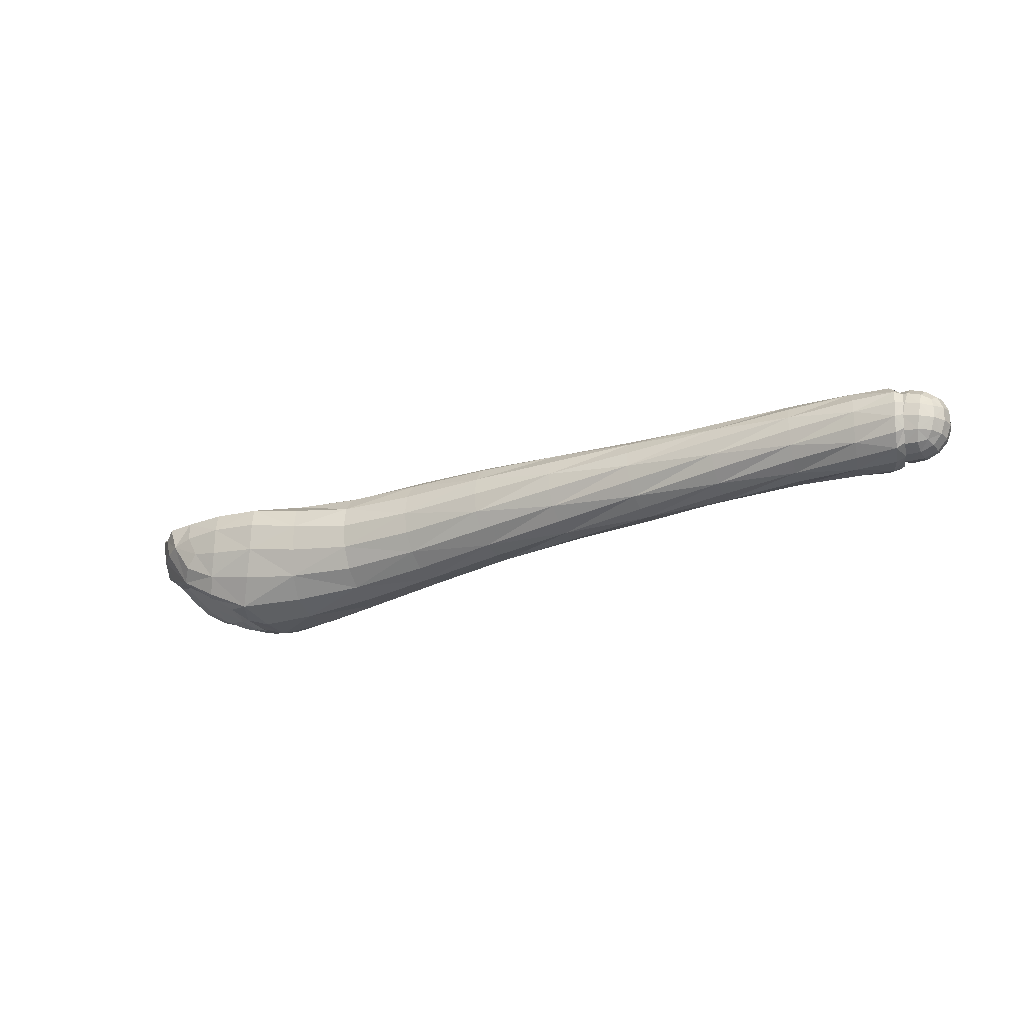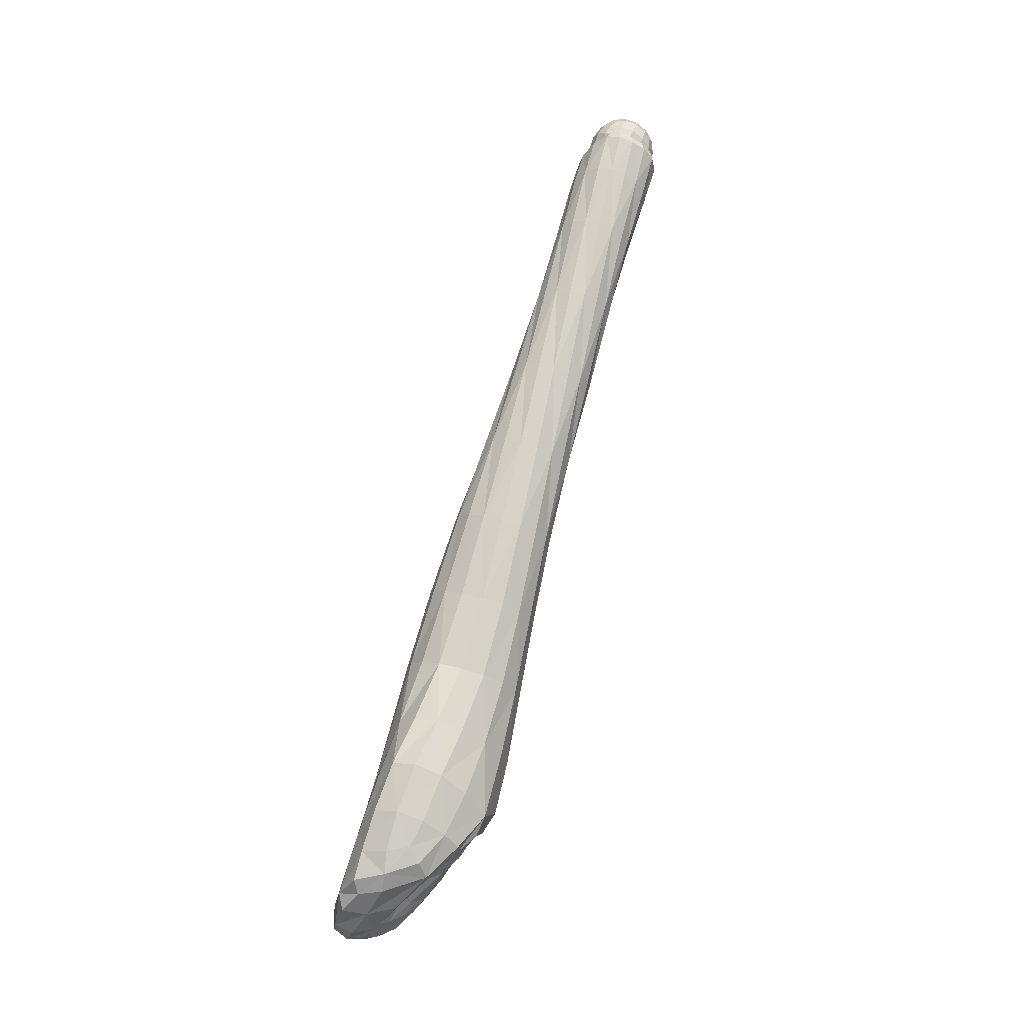
<metadata>
{"format":"obj","ext":"obj","renderer":"f3d","projection":"perspective","resolution":1024,"background":"white","views":[{"elev":-28.4,"azim":28.5,"up":"+Y"},{"elev":78.2,"azim":-74.7,"up":"+Z"}]}
</metadata>
<code>
o lower_arm_left.001
v 0.1689 0.01047 0.01018
v 0.2211 0.008393 0.009317
v 0.1963 0.007325 0.01103
v 0.1158 0.009885 0.01462
v 0.1422 0.004909 0.0144
v 0.1158 0.003903 0.01585
v 0.1691 0.001077 0.01338
v 0.169 0.006087 0.01265
v 0.08982 0.009804 0.01546
v 0.08986 0.003166 0.01658
v 0.06657 0.01059 0.0168
v 0.04841 0.01297 0.02028
v 0.04918 0.005917 0.0222
v 0.04851 -0.00209 0.02078
v 0.03428 0.008567 0.02592
v 0.06665 -0.003679 0.01678
v 0.0668 0.003558 0.01818
v 0.1966 0.002801 0.01255
v 0.2218 -0.00043 0.01205
v 0.1967 -0.001979 0.01224
v 0.1693 -0.007896 0.009296
v 0.1692 -0.00382 0.01216
v 0.1966 -0.006297 0.01028
v 0.1158 -0.002126 0.01488
v 0.1423 -0.005562 0.01194
v 0.1422 -0.000595 0.01421
v 0.1159 -0.007251 0.0117
v 0.08988 -0.003423 0.01528
v 0.06613 -0.00995 0.01281
v 0.08989 -0.008922 0.01156
v 0.1159 -0.01078 0.006912
v 0.03325 9.8e-05 0.02459
v 0.03007 -0.008247 0.02081
v 0.06557 -0.0143 0.006884
v 0.04642 -0.009699 0.01671
v 0.04424 -0.01539 0.01017
v 0.1964 -0.009433 0.006847
v 0.1694 -0.01044 0.005109
v 0.1159 -0.01205 0.001169
v 0.1425 -0.01113 0.003077
v 0.1424 -0.009302 0.008067
v 0.1159 -0.01102 -0.004631
v 0.08987 -0.01261 0.006163
v 0.06531 -0.01577 -0.000402
v 0.08984 -0.01375 -0.000218
v 0.0433 -0.01765 0.001283
v 0.02721 -0.01818 0.003717
v 0.06522 -0.0144 -0.007711
v 0.1957 -0.01067 -0.001993
v 0.1961 -0.01101 0.002555
v 0.1953 -0.008591 -0.006103
v 0.1695 -0.0112 0.000309
v 0.1426 -0.01091 -0.002215
v 0.1428 -0.004478 -0.01061
v 0.1427 -0.008525 -0.006998
v 0.1159 -0.007679 -0.009571
v 0.1696 -0.009898 -0.004392
v 0.08979 -0.01237 -0.00656
v 0.08974 -0.008482 -0.01186
v 0.06517 -0.004117 -0.01768
v 0.08969 -0.002844 -0.01542
v 0.06519 -0.01023 -0.0137
v 0.0431 -0.01221 -0.01494
v 0.0269 -0.01748 -0.006416
v 0.04308 -0.01656 -0.007792
v 0.02688 -0.01378 -0.01434
v 0.2181 -0.01002 -0.004779
v 0.1949 -0.004968 -0.009105
v 0.1696 -0.00689 -0.008312
v 0.1695 -0.002511 -0.01077
v 0.1158 0.003293 -0.01422
v 0.1428 0.000719 -0.01238
v 0.1427 0.006225 -0.0122
v 0.1159 -0.002688 -0.01298
v 0.06511 0.01019 -0.01754
v 0.08965 0.00379 -0.01655
v 0.06513 0.003067 -0.01895
v 0.1158 0.009322 -0.01325
v 0.04319 -0.005678 -0.01954
v 0.02359 -0.007614 -0.02066
v 0.02441 0.001195 -0.02246
v 0.04316 0.009548 -0.0195
v 0.04319 0.001968 -0.021
v 0.2164 -0.002764 -0.01064
v 0.1947 -0.000444 -0.01062
v 0.1691 0.01147 -0.007417
v 0.1693 0.007397 -0.01028
v 0.1946 0.004336 -0.01032
v 0.1946 0.008654 -0.00836
v 0.1694 0.002502 -0.0115
v 0.1427 0.01119 -0.009928
v 0.08962 0.01038 -0.01524
v 0.08963 0.01956 -0.006125
v 0.08962 0.01588 -0.01153
v 0.1158 0.01445 -0.01007
v 0.04316 0.01587 -0.01524
v 0.0651 0.01615 -0.01352
v 0.02396 0.01564 -0.01665
v 0.04318 0.02011 -0.009022
v 0.2175 0.01021 -0.007098
v 0.169 0.01402 -0.003229
v 0.1949 0.01179 -0.004928
v 0.1952 0.01337 -0.000628
v 0.1426 0.01493 -0.00605
v 0.1424 0.01676 -0.00106
v 0.1158 0.01798 -0.005284
v 0.1158 0.01821 0.00626
v 0.1423 0.01654 0.004231
v 0.08967 0.02071 0.000256
v 0.1158 0.01924 0.000467
v 0.06539 0.02001 0.006246
v 0.06516 0.02136 -0.000771
v 0.06512 0.02013 -0.007671
v 0.02397 0.02004 -0.01018
v 0.02401 0.0214 -0.002551
v 0.04322 0.02142 -0.001689
v 0.1689 0.01348 0.006272
v 0.196 0.01095 0.008029
v 0.1956 0.01303 0.003912
v 0.1689 0.01477 0.00157
v 0.1158 0.01487 0.0112
v 0.1422 0.01415 0.009015
v 0.1422 0.01011 0.01262
v 0.08976 0.01544 0.01189
v 0.08971 0.01933 0.006597
v 0.06598 0.01625 0.01246
v 0.02532 0.02076 0.006155
v 0.0462 0.0177 0.01426
v 0.04399 0.02042 0.006244
v 0.2201 0.01147 0.005736
v 0.2399 0.009054 0.007289
v 0.2217 0.004229 0.01158
v 0.2415 0.005003 0.01038
v 0.2514 0.008967 0.005461
v 0.2417 0.00043 0.01145
v 0.2534 -0.003644 0.01005
v 0.2215 -0.004919 0.01084
v 0.2405 -0.008368 0.008586
v 0.2412 -0.004187 0.01078
v 0.2201 -0.0109 0.004216
v 0.2209 -0.008582 0.008085
v 0.2191 -0.01135 -0.000323
v 0.2379 -0.01245 7.8e-05
v 0.2394 -0.01137 0.004982
v 0.2338 -0.008781 -0.009555
v 0.2359 -0.0116 -0.005108
v 0.2171 -0.00696 -0.008374
v 0.2444 -0.009973 -0.01074
v 0.2424 -0.005859 -0.01427
v 0.2426 -0.000775 -0.01573
v 0.2324 -0.004609 -0.01265
v 0.2169 0.006552 -0.009909
v 0.2326 0.000322 -0.01378
v 0.2164 0.001982 -0.01112
v 0.2335 0.005255 -0.01309
v 0.2344 0.009433 -0.01069
v 0.2447 0.008791 -0.01324
v 0.2353 0.01223 -0.006931
v 0.2456 0.01177 -0.009669
v 0.2182 0.01248 -0.003191
v 0.2365 0.01304 -0.002127
v 0.2191 0.01286 0.001329
v 0.2487 0.01171 0.000621
v 0.2469 0.0127 -0.004742
v 0.238 0.01194 0.002898
v 0.03297 0.01549 0.02346
v 0.007268 0.009943 0.02573
v 0.01941 0.009924 0.02664
v 0.007662 0.01603 -0.01765
v 0.008073 0.009383 -0.02196
v 0.007673 0.02048 -0.0111
v -0.005327 0.02107 -0.01179
v 0.007709 0.02186 -0.003374
v 0.009194 0.02135 0.005585
v 0.02915 0.01917 0.01585
v -0.003815 0.02193 0.00489
v 0.01355 0.02013 0.01585
v 0.01792 0.0168 0.02401
v 0.000555 0.008591 0.0246
v 0.01028 0.003571 0.0251
v -0.004669 0.0101 -0.02243
v -0.014 0.01081 -0.0226
v -0.005338 0.01661 -0.01835
v -0.02005 0.01576 -0.01811
v -0.01465 0.01695 -0.01883
v -0.01464 0.02141 -0.01228
v -0.005299 0.02244 -0.004071
v -0.02022 0.02004 -0.0117
v -0.0202 0.02128 -0.004282
v -0.01461 0.02278 -0.004558
v -0.01845 0.0205 0.004309
v -0.01313 0.02227 0.00441
v 0.000549 0.02072 0.01515
v -0.007335 0.01505 0.01995
v -0.003535 0.01716 0.02261
v -0.008764 0.02106 0.01467
v -0.01345 0.01869 0.01425
v 0.005131 0.01724 0.02325
v -0.01842 0.007327 -0.01979
v -0.02205 0.01549 -0.009222
v -0.02129 0.01175 -0.01522
v -0.01946 0.01476 0.004764
v -0.02203 0.01635 -0.002719
v -0.01254 0.01116 0.0137
v -0.004711 0.008216 0.02126
v -0.008494 0.003381 0.01284
v 0.006282 -0.000402 0.02365
v 0.01868 0.001728 0.0256
v 0.002781 -0.003478 0.01975
v 0.02515 -0.01559 0.01481
v 0.0164 -0.005579 0.02276
v 0.01399 -0.01025 0.01913
v 0.02408 0.009067 -0.02104
v 0.0105 -0.005575 -0.02116
v -0.002662 0.002568 -0.02275
v 0.009297 0.001445 -0.02297
v -0.01206 0.004394 -0.022
v -0.008872 -0.000767 -0.0188
v -0.01799 0.01139 -0.02066
v 0.0063 -0.003986 0.01054
v 0.01266 -0.008787 0.01187
v 0.004782 -0.005173 0.01482
v 0.01287 -0.01053 0.01576
v 0.02047 -0.01607 0.005873
v 0.01871 -0.01456 0.01316
v 0.02018 -0.01573 -0.003059
v 0.0199 -0.01422 -0.01059
v 0.0175 -0.01198 -0.01561
v 0.01541 -0.01208 -0.01129
v 0.01083 -0.009459 -0.01699
v -1.2e-05 -0.003735 -0.02034
v 0.002605 -0.006541 -0.01622
v 0.004859 -0.006457 -0.01104
v -0.004502 -0.003126 -0.01478
v -0.01008 0.000809 -0.01223
v -0.01898 0.00742 -0.01147
v -0.01524 0.008321 -0.003226
v -0.01542 0.003048 -0.01601
v -0.01372 0.005282 -0.008154
v -0.008127 0.006429 -0.001194
v -0.02011 0.01091 -0.000475
v -0.02031 0.01062 -0.006012
v -0.01445 0.007935 0.001845
v -0.006981 0.005577 0.00377
v -0.01672 0.008452 0.005639
v -0.0108 0.004973 0.006827
v -0.003748 0.000301 0.0115
v -0.005999 0.003713 0.006703
v -0.000183 0.000364 0.009038
v 0.0166 -0.01202 0.01112
v 0.01299 -0.007385 0.00668
v 0.01756 -0.01219 0.007081
v 0.007174 -0.001919 0.000227
v 0.01741 -0.01206 6.1e-05
v 0.01307 -0.007164 0.000743
v 0.006397 -0.004097 -0.005442
v 0.01215 -0.008964 -0.005399
v 0.01678 -0.01285 -0.006627
v 0.01111 -0.01049 -0.01142
v -0.000918 -0.002771 -0.01019
v -9.9e-05 0.000211 -0.00529
v -0.000269 0.002817 -0.000225
v -0.00594 0.000417 -0.009447
v -0.006948 0.003491 -0.005882
v 0.000338 0.002036 0.004835
v 0.007122 -0.002393 0.005618
v 0.2502 0.00642 0.000652
v 0.2512 0.01011 3.9e-05
v 0.2521 0.005092 0.004075
v 0.2537 0.007787 0.004354
v 0.2558 0.004549 0.007488
v 0.2536 0.005118 0.008979
v 0.2561 0.000954 0.008769
v 0.254 0.000825 0.01039
v 0.2539 -0.002136 0.007158
v 0.2536 0.000839 0.006805
v 0.2556 -0.002866 0.008576
v 0.2527 -0.008017 0.008333
v 0.255 -0.006766 0.007276
v 0.2541 -0.01003 0.004462
v 0.2521 -0.006484 0.003408
v 0.2511 -0.008209 -0.000774
v 0.2516 -0.01142 0.005021
v 0.2473 -0.01253 -0.00579
v 0.2506 -0.01205 -0.005551
v 0.2526 -0.01192 -0.00027
v 0.2497 -0.01297 -0.000115
v 0.2498 -0.008791 -0.005326
v 0.2479 -0.007744 -0.008922
v 0.248 -0.01007 -0.01002
v 0.246 -0.006378 -0.01314
v 0.246 -0.001424 -0.01436
v 0.2438 0.004401 -0.0153
v 0.2463 -0.001702 -0.0115
v 0.2476 0.007639 -0.01229
v 0.2469 0.003638 -0.01398
v 0.2478 0.006259 -0.007416
v 0.247 0.004602 -0.01009
v 0.2489 0.006836 -0.0035
v 0.2483 0.01021 -0.009231
v 0.2495 0.01097 -0.004806
v 0.2496 -0.000756 -0.002007
v 0.2467 0.002403 -0.01186
v 0.2473 -0.001691 -0.008959
v 0.2486 -0.00138 -0.006029
v 0.2466 -0.005568 -0.01121
v 0.2529 -0.004106 0.005905
v 0.2507 -5.3e-05 0.001954
v 0.2538 0.003632 0.006182
v 0.2519 0.000489 0.004715
v 0.2614 0.008667 -0.002835
v 0.2566 0.006196 0.004642
v 0.261 0.007428 0.000907
v 0.2641 0.004825 0.000143
v 0.2603 0.004993 0.003832
v 0.257 0.01025 -0.002483
v 0.2608 0.008703 -0.006734
v 0.2599 0.007332 -0.01019
v 0.2484 0.009025 -0.006075
v 0.2567 0.01024 -0.00669
v 0.2524 0.01035 -0.00627
v 0.257 0.008866 0.00152
v 0.2526 0.006517 0.004263
v 0.2523 0.01044 -0.002334
v 0.2526 0.009075 0.001373
v 0.2486 0.007846 0.001001
v 0.2484 -0.009122 -0.001252
v 0.2524 -0.01065 -0.001293
v 0.2453 -0.006424 -0.001059
v 0.2522 -0.009288 -0.009503
v 0.2481 -0.007852 -0.008893
v 0.2478 -0.009088 -0.00515
v 0.2464 -0.004003 -0.01047
v 0.2521 -0.01068 -0.005499
v 0.2566 -0.009496 -0.009355
v 0.2605 -0.008265 -0.008984
v 0.253 -0.009125 0.002433
v 0.257 -0.009273 0.001776
v 0.2568 -0.01085 -0.005645
v 0.2568 -0.01077 -0.001715
v 0.2631 -0.003088 0.003075
v 0.2654 0.001114 -0.000159
v 0.2633 0.000708 0.003109
v 0.2661 0.001901 -0.003974
v 0.2611 -0.009492 -0.005555
v 0.2642 -0.006452 -0.005178
v 0.2636 -0.006658 -0.001277
v 0.2607 -0.009442 -0.001911
v 0.2653 -0.002958 -0.000472
v 0.2599 -0.008551 0.000732
v 0.2634 -0.005386 -0.008918
v 0.2659 -0.002424 -0.004616
v 0.265 -0.001591 -0.008681
v 0.2647 0.005829 -0.003346
v 0.2652 0.00239 -0.007797
v 0.2627 -0.000576 -0.01198
v 0.2624 0.005567 -0.009444
v 0.2639 0.006003 -0.006929
v 0.2562 0.008709 -0.01042
v 0.2595 0.004344 -0.01261
v 0.2553 0.005568 -0.01298
v 0.2629 0.003047 -0.01091
v 0.2526 -0.006619 -0.01263
v 0.2566 -0.006939 -0.01225
v 0.2533 -0.002792 -0.01419
v 0.2588 0.000503 -0.01383
v 0.2596 -0.006567 -0.01119
v 0.2576 -0.003433 -0.01373
v 0.2613 -0.004151 -0.01195
v 0.2492 -0.001788 -0.01327
v 0.2498 0.00227 -0.01334
v 0.2488 -0.005418 -0.01182
v 0.2543 0.001501 -0.01428
v 0.2475 0.006068 -0.01006
v 0.251 0.005992 -0.01214
v 0.2522 0.008856 -0.009762
v 0.2433 0.002004 -0.003369
v 0.2455 0.006242 -0.006713
v 0.2439 0.002537 -0.007519
v 0.2481 0.009074 -0.00243
v 0.2493 0.008134 -0.008719
v 0.2445 -0.00625 -0.004641
v 0.2461 0.002662 -0.01107
v 0.2451 -0.005247 -0.008134
v 0.2437 -0.001538 -0.007834
v 0.2458 -0.001133 -0.0111
v 0.2441 0.001173 0.000697
v 0.243 -0.002322 -0.004013
v 0.2439 -0.002807 -0.000187
v 0.2468 -0.005985 0.001457
v 0.2458 0.004969 0.000933
v 0.245 0.006036 -0.002808
v 0.2479 0.00373 0.003966
v 0.2496 0.006148 0.003208
v 0.2515 0.00301 0.005743
v 0.2497 -0.004764 0.004621
v 0.2492 -0.00775 0.002207
v 0.2549 -0.001924 0.00629
v 0.2465 0.000158 0.003997
v 0.2503 -0.000925 0.00585
v 0.2462 -0.003465 0.002927
v 0.2581 -0.006412 0.004154
v 0.2617 -0.006488 0.002069
v 0.2539 -0.005986 0.004994
v 0.2594 -0.002695 0.005347
v 0.2558 0.002367 0.006202
v 0.2627 0.003577 0.002479
v 0.26 0.001363 0.005276
f 130 118 3 2
f 1 8 3 118
f 7 18 3 8
f 132 2 3 18
f 1 123 5 8
f 4 6 5 123
f 24 26 5 6
f 7 8 5 26
f 4 9 10 6
f 11 17 10 9
f 16 28 10 17
f 24 6 10 28
f 11 12 13 17
f 166 15 13 12
f 32 14 13 15
f 16 17 13 14
f 132 18 20 19
f 7 22 20 18
f 21 23 20 22
f 137 19 20 23
f 7 26 25 22
f 24 27 25 26
f 31 41 25 27
f 21 22 25 41
f 24 28 30 27
f 16 29 30 28
f 34 43 30 29
f 31 27 30 43
f 16 14 35 29
f 32 33 35 14
f 210 36 35 33
f 34 29 35 36
f 137 23 37 141
f 21 38 37 23
f 52 50 37 38
f 140 141 37 50
f 21 41 40 38
f 31 39 40 41
f 42 53 40 39
f 52 38 40 53
f 31 43 45 39
f 34 44 45 43
f 48 58 45 44
f 42 39 45 58
f 34 36 46 44
f 210 47 46 36
f 64 65 46 47
f 48 44 46 65
f 140 50 49 142
f 52 57 49 50
f 69 51 49 57
f 67 142 49 51
f 52 53 55 57
f 42 56 55 53
f 74 54 55 56
f 69 57 55 54
f 42 58 59 56
f 48 62 59 58
f 60 61 59 62
f 74 56 59 61
f 48 65 63 62
f 64 66 63 65
f 80 79 63 66
f 60 62 63 79
f 67 51 68 147
f 69 70 68 51
f 90 85 68 70
f 84 147 68 85
f 69 54 72 70
f 74 71 72 54
f 78 73 72 71
f 90 70 72 73
f 74 61 76 71
f 60 77 76 61
f 75 92 76 77
f 78 71 76 92
f 60 79 83 77
f 80 81 83 79
f 213 82 83 81
f 75 77 83 82
f 84 85 88 154
f 90 87 88 85
f 86 89 88 87
f 152 154 88 89
f 90 73 91 87
f 78 95 91 73
f 106 104 91 95
f 86 87 91 104
f 78 92 94 95
f 75 97 94 92
f 113 93 94 97
f 106 95 94 93
f 75 82 96 97
f 213 98 96 82
f 114 99 96 98
f 113 97 96 99
f 152 89 102 100
f 86 101 102 89
f 120 103 102 101
f 160 100 102 103
f 86 104 105 101
f 106 110 105 104
f 107 108 105 110
f 120 101 105 108
f 106 93 109 110
f 113 112 109 93
f 111 125 109 112
f 107 110 109 125
f 113 99 116 112
f 114 115 116 99
f 127 129 116 115
f 111 112 116 129
f 160 103 119 162
f 120 117 119 103
f 1 118 119 117
f 130 162 119 118
f 120 108 122 117
f 107 121 122 108
f 4 123 122 121
f 1 117 122 123
f 107 125 124 121
f 111 126 124 125
f 11 9 124 126
f 4 121 124 9
f 111 129 128 126
f 127 175 128 129
f 166 12 128 175
f 11 126 128 12
f 163 165 131 134
f 130 2 131 165
f 132 133 131 2
f 272 134 131 133
f 272 133 135 274
f 132 19 135 133
f 137 139 135 19
f 136 274 135 139
f 136 139 138 278
f 137 141 138 139
f 140 144 138 141
f 283 278 138 144
f 283 144 143 287
f 140 142 143 144
f 67 146 143 142
f 284 287 143 146
f 284 146 145 148
f 67 147 145 146
f 84 151 145 147
f 149 148 145 151
f 149 151 153 150
f 84 154 153 151
f 152 155 153 154
f 293 150 153 155
f 293 155 156 157
f 152 100 156 155
f 160 158 156 100
f 159 157 156 158
f 159 158 161 164
f 160 162 161 158
f 130 165 161 162
f 163 164 161 165
f 166 178 168 15
f 198 167 168 178
f 180 208 168 167
f 32 15 168 208
f 213 170 169 98
f 181 183 169 170
f 172 171 169 183
f 114 98 169 171
f 114 171 173 115
f 172 187 173 171
f 176 174 173 187
f 127 115 173 174
f 127 174 177 175
f 176 193 177 174
f 198 178 177 193
f 166 175 177 178
f 198 195 179 167
f 194 205 179 195
f 209 207 179 205
f 180 167 179 207
f 181 182 185 183
f 219 184 185 182
f 188 186 185 184
f 172 183 185 186
f 172 186 190 187
f 188 189 190 186
f 191 192 190 189
f 176 187 190 192
f 176 192 196 193
f 191 197 196 192
f 194 195 196 197
f 198 193 196 195
f 238 236 201 199
f 242 200 201 236
f 188 184 201 200
f 219 199 201 184
f 191 189 203 202
f 188 200 203 189
f 242 241 203 200
f 245 202 203 241
f 194 197 204 205
f 191 202 204 197
f 245 206 204 202
f 209 205 204 206
f 32 208 211 33
f 180 207 211 208
f 209 212 211 207
f 210 33 211 212
f 213 81 216 170
f 80 214 216 81
f 231 215 216 214
f 181 170 216 215
f 181 215 217 182
f 231 218 217 215
f 238 199 217 218
f 219 182 217 199
f 210 212 223 225
f 209 222 223 212
f 220 221 223 222
f 250 225 223 221
f 64 47 224 226
f 210 225 224 47
f 250 252 224 225
f 254 226 224 252
f 80 66 227 228
f 64 226 227 66
f 254 258 227 226
f 229 228 227 258
f 231 214 230 232
f 80 228 230 214
f 229 259 230 228
f 233 232 230 259
f 238 218 234 235
f 231 232 234 218
f 233 260 234 232
f 263 235 234 260
f 242 236 239 237
f 238 235 239 236
f 263 264 239 235
f 240 237 239 264
f 245 241 243 246
f 242 237 243 241
f 240 244 243 237
f 248 246 243 244
f 209 206 247 222
f 245 246 247 206
f 248 249 247 246
f 220 222 247 249
f 250 221 251 252
f 220 266 251 221
f 253 255 251 266
f 254 252 251 255
f 254 255 257 258
f 253 256 257 255
f 233 259 257 256
f 229 258 257 259
f 233 256 261 260
f 253 262 261 256
f 240 264 261 262
f 263 260 261 264
f 248 244 265 249
f 240 262 265 244
f 253 266 265 262
f 220 249 265 266
f 267 268 270 269
f 163 134 270 268
f 272 271 270 134
f 309 269 270 271
f 309 271 273 276
f 272 274 273 271
f 136 277 273 274
f 275 276 273 277
f 275 277 279 307
f 136 278 279 277
f 283 280 279 278
f 281 307 279 280
f 281 280 286 282
f 283 287 286 280
f 284 285 286 287
f 288 282 286 285
f 288 285 290 289
f 284 148 290 285
f 149 291 290 148
f 306 289 290 291
f 306 291 292 294
f 149 150 292 291
f 293 296 292 150
f 303 294 292 296
f 303 296 295 298
f 293 157 295 296
f 159 300 295 157
f 297 298 295 300
f 297 300 301 299
f 159 164 301 300
f 163 268 301 164
f 267 299 301 268
f 267 308 302 299
f 281 282 302 308
f 288 305 302 282
f 297 299 302 305
f 303 298 304 294
f 297 305 304 298
f 288 289 304 305
f 306 294 304 289
f 275 307 310 276
f 281 308 310 307
f 267 269 310 308
f 309 276 310 269
f 354 311 313 314
f 316 322 313 311
f 312 315 313 322
f 407 314 313 315
f 359 320 317 318
f 316 311 317 320
f 354 358 317 311
f 357 318 317 358
f 380 324 321 319
f 316 320 321 324
f 359 376 321 320
f 381 319 321 376
f 312 322 325 323
f 316 324 325 322
f 380 326 325 324
f 394 323 325 326
f 382 332 327 329
f 334 328 327 332
f 337 397 327 328
f 390 329 327 397
f 363 330 331 372
f 334 332 331 330
f 382 384 331 332
f 333 372 331 384
f 345 339 335 336
f 334 330 335 339
f 363 364 335 330
f 367 336 335 364
f 337 328 340 338
f 334 339 340 328
f 345 348 340 339
f 350 338 340 348
f 341 349 342 343
f 352 344 342 349
f 354 314 342 344
f 407 343 342 314
f 345 346 347 348
f 352 349 347 346
f 341 403 347 349
f 350 348 347 403
f 356 353 351 369
f 352 346 351 353
f 345 336 351 346
f 367 369 351 336
f 354 344 355 358
f 352 353 355 344
f 356 362 355 353
f 357 358 355 362
f 356 366 360 362
f 373 361 360 366
f 359 318 360 361
f 357 362 360 318
f 363 365 368 364
f 373 366 368 365
f 356 369 368 366
f 367 364 368 369
f 383 371 370 386
f 373 365 370 371
f 363 372 370 365
f 333 386 370 372
f 359 361 375 376
f 373 371 375 361
f 383 374 375 371
f 381 376 375 374
f 383 379 378 374
f 377 392 378 379
f 380 319 378 392
f 381 374 378 319
f 382 388 385 384
f 377 379 385 388
f 383 386 385 379
f 333 384 385 386
f 399 387 389 401
f 377 388 389 387
f 382 329 389 388
f 390 401 389 329
f 380 392 391 326
f 377 387 391 392
f 399 393 391 387
f 394 326 391 393
f 399 400 395 393
f 398 406 395 400
f 312 323 395 406
f 394 393 395 323
f 337 404 396 397
f 398 400 396 404
f 399 401 396 400
f 390 397 396 401
f 341 405 402 403
f 398 404 402 405
f 337 338 402 404
f 350 403 402 338
f 312 406 408 315
f 398 405 408 406
f 341 343 408 405
f 407 315 408 343

</code>
